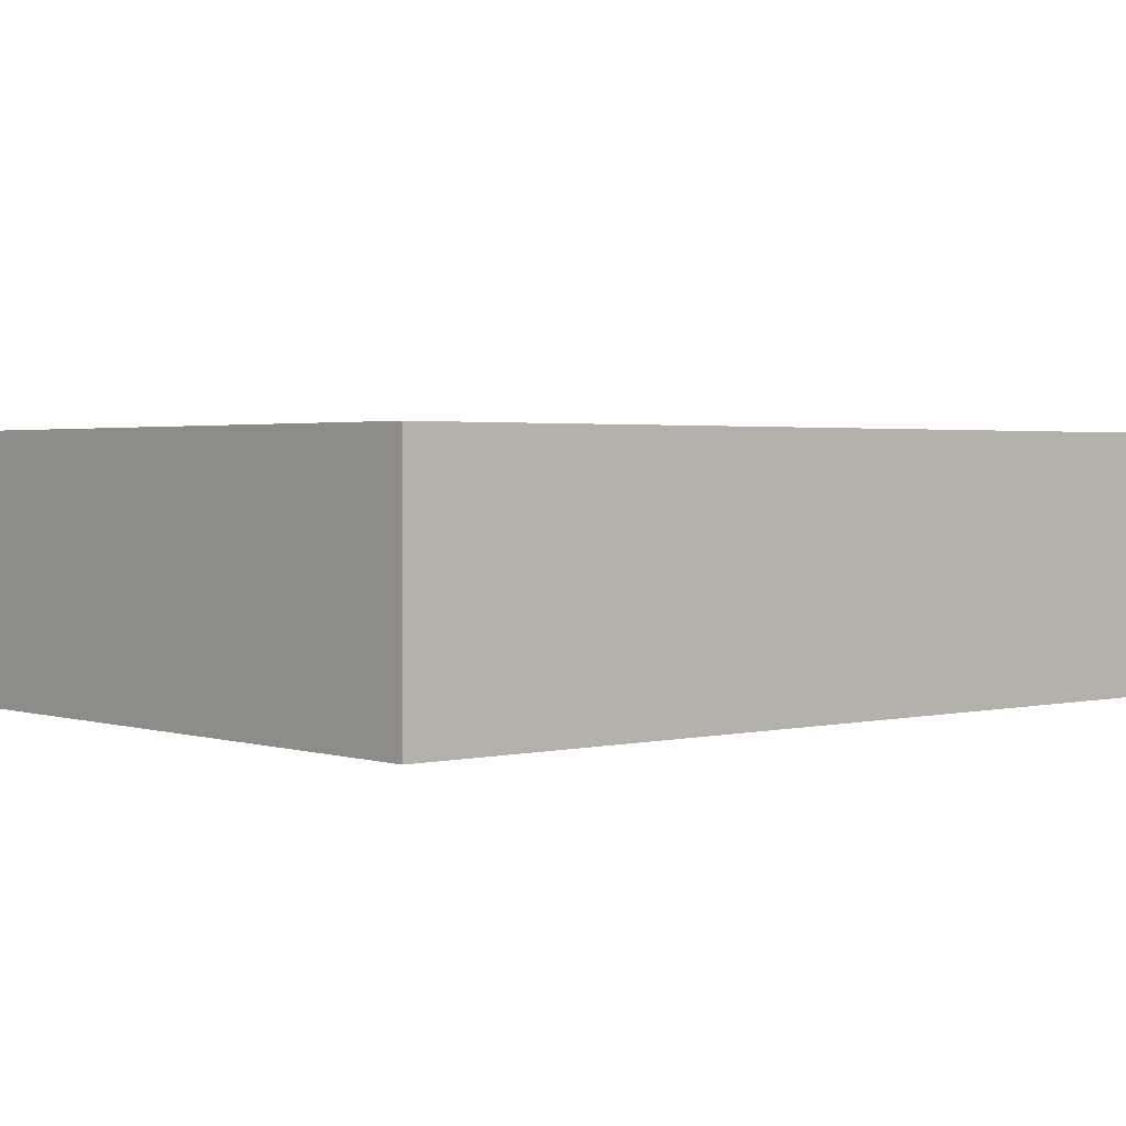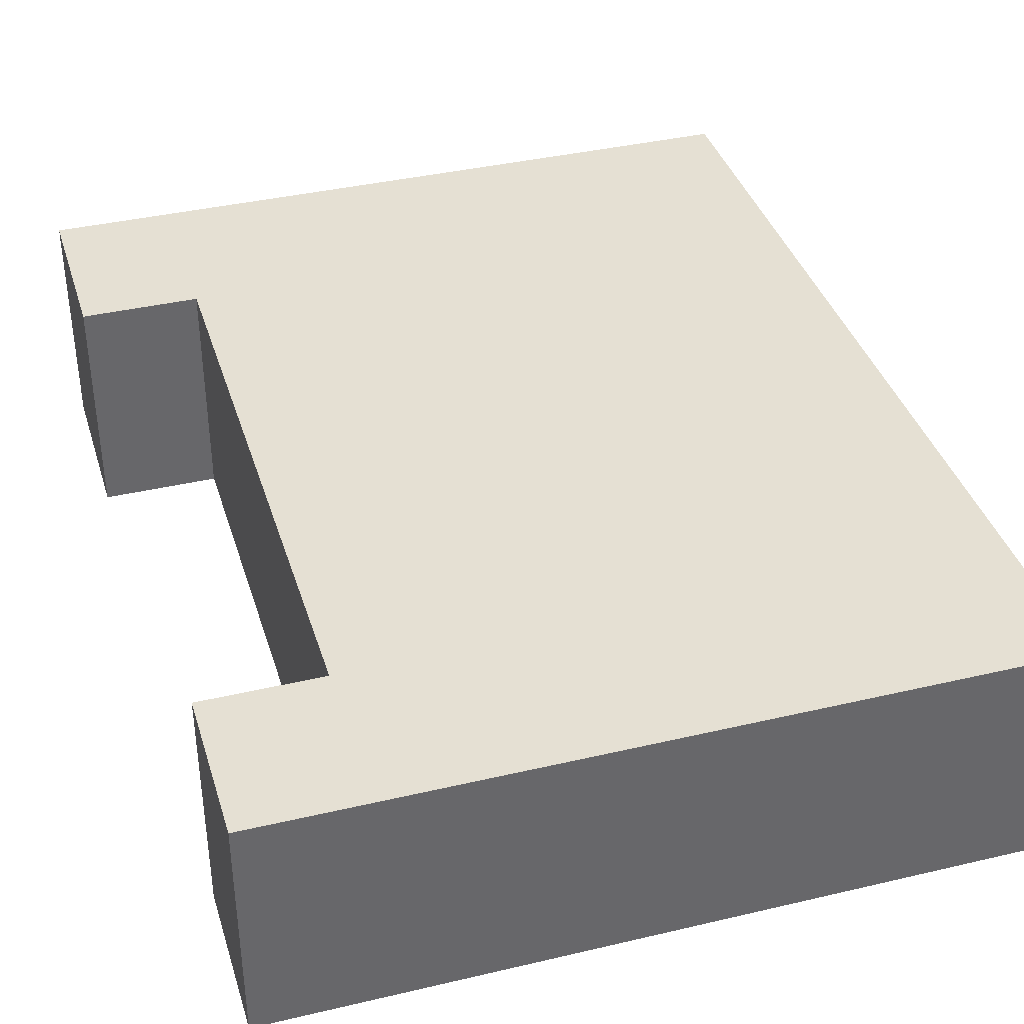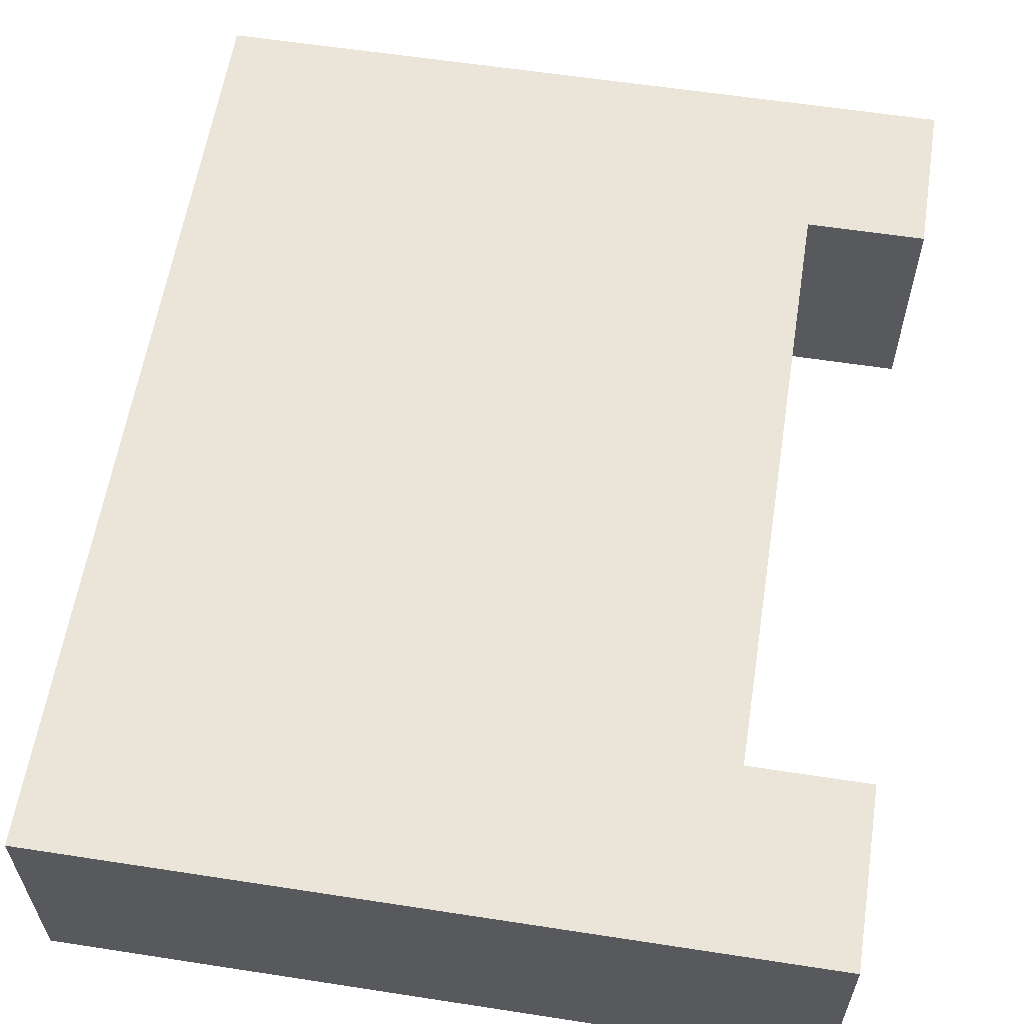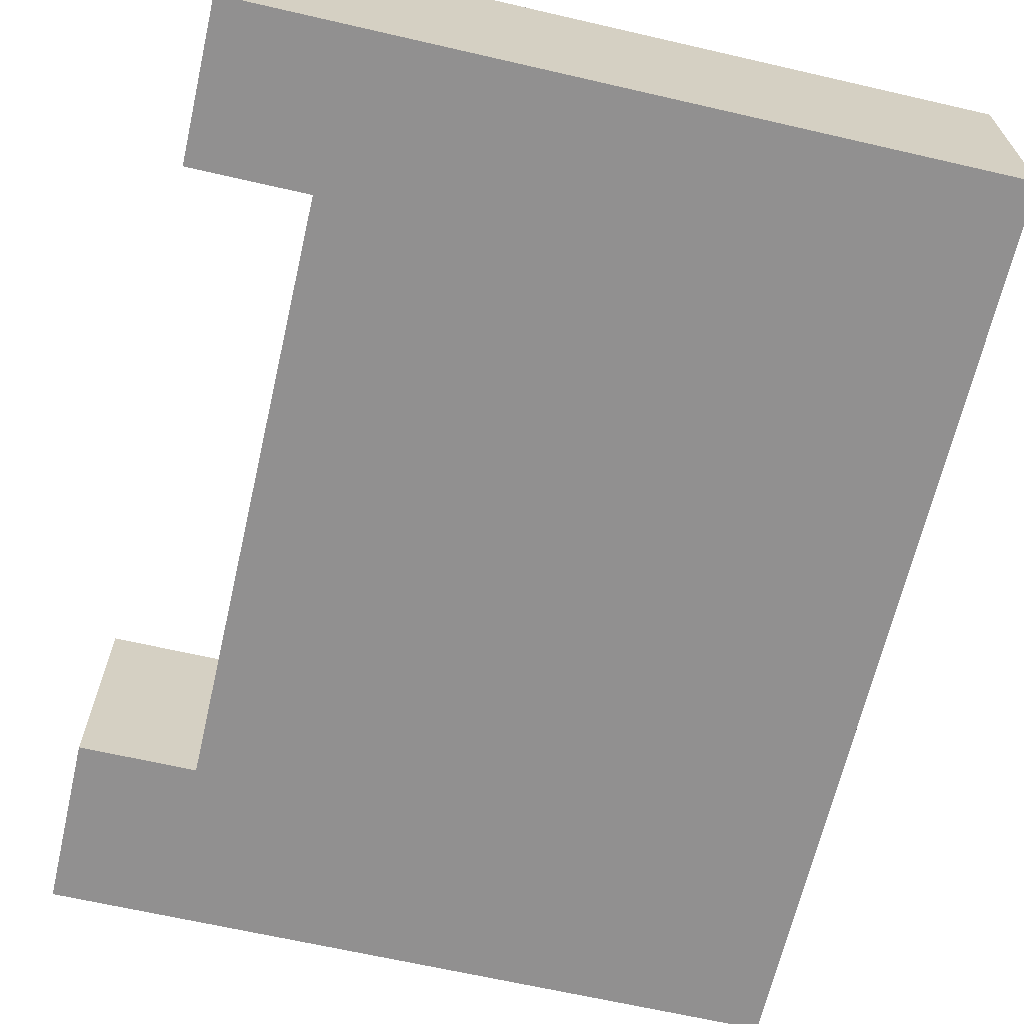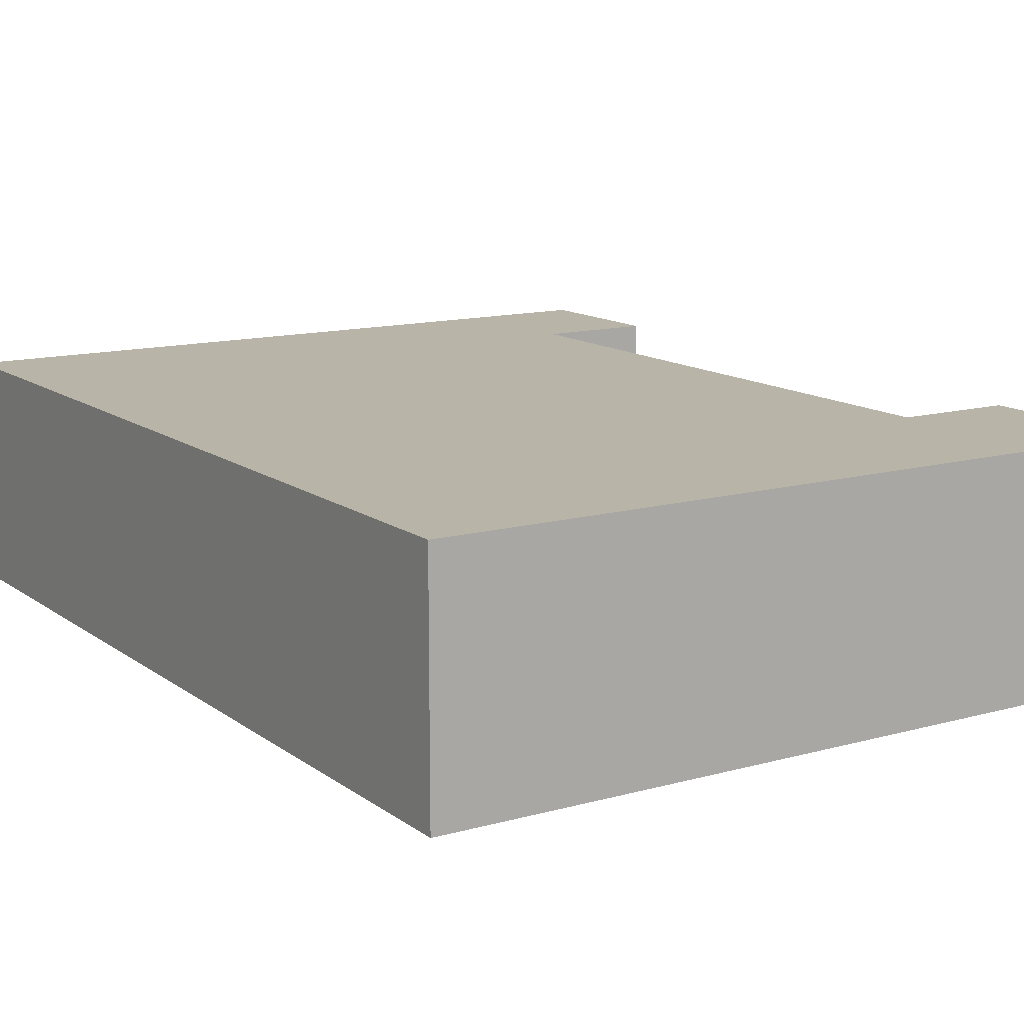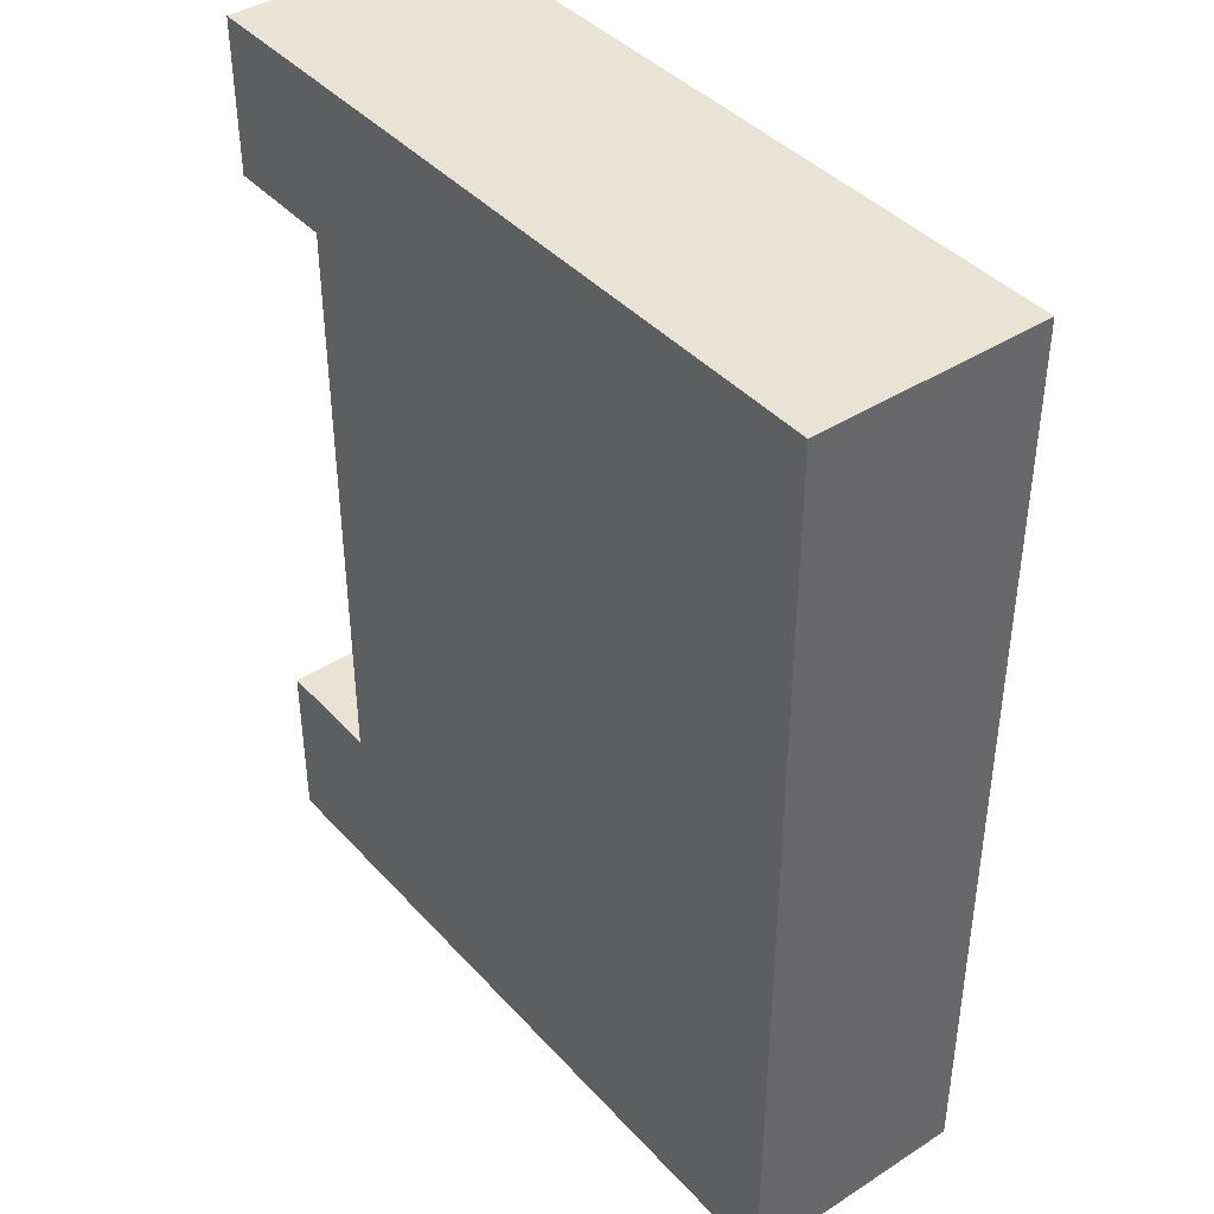
<metadata>
{"format":"obj","ext":"obj","renderer":"f3d","projection":"perspective","resolution":1024,"background":"white","views":[{"elev":2.0,"azim":-131.1,"up":"+Z"},{"elev":38.2,"azim":163.4,"up":"+Z"},{"elev":59.5,"azim":9.0,"up":"+Z"},{"elev":-65.8,"azim":167.0,"up":"+Z"},{"elev":13.1,"azim":-32.4,"up":"+Z"},{"elev":41.1,"azim":-127.9,"up":"+Y"}]}
</metadata>
<code>
o
v 20.7 4.8 -3.3
v 16.9 4.8 -3.3
v 19.9 4.9 -3.3
v 17 4.9 -3.3
v 20.5 5.6 -3.3
v 20.1 5.6 -3.3
v 20.7 5.7 -3.3
v 20.5 5.7 -3.3
v 20.1 5.7 -3.3
v 20 5.7 -3.3
v 19.9 6.8 -3.3
v 19.7 6.8 -3.3
v 20 6.9 -3.3
v 19.7 6.9 -3.3
v 17 6.9 -3.3
v 16.9 6.9 -3.3
v 20.7 8.8 -3.3
v 20.5 8.8 -3.3
v 20.1 8.8 -3.3
v 20 8.8 -3.3
v 16.9 8.8 -3.3
v 20.6 8.9 -3.3
v 20.5 8.9 -3.3
v 20.6 9.5 -3.3
v 16.9 9.5 -3.3
v 20.7 9.6 -3.3
v 16.9 9.6 -3.3
v 20.7 4.8 -4.5
v 16.9 4.8 -4.5
v 20.6 4.9 -4.5
v 17 4.9 -4.5
v 20.6 5.6 -4.5
v 20.5 5.6 -4.5
v 20.7 5.7 -4.5
v 20.5 5.7 -4.5
v 20.1 5.7 -4.5
v 20 5.7 -4.5
v 17 6.9 -4.5
v 16.9 6.9 -4.5
v 20.7 8.8 -4.5
v 20.5 8.8 -4.5
v 20.1 8.8 -4.5
v 20 8.8 -4.5
v 16.9 8.8 -4.5
v 20.6 8.9 -4.5
v 20.5 8.9 -4.5
v 20.6 9.5 -4.5
v 16.9 9.5 -4.5
v 20.7 9.6 -4.5
v 16.9 9.6 -4.5
v 20.7 4.8 -3.3
v 20.7 5.7 -3.3
v 20.7 8.8 -3.3
v 20.7 9.6 -3.3
v 20.7 4.8 -4.5
v 20.7 5.7 -4.5
v 20.7 8.8 -4.5
v 20.7 9.6 -4.5
v 20.1 5.7 -3.3
v 20.1 8.8 -3.3
v 20.1 5.7 -4.5
v 20.1 8.8 -4.5
v 16.9 4.8 -3.3
v 16.9 6.9 -3.3
v 16.9 8.8 -3.3
v 16.9 9.5 -3.3
v 16.9 9.6 -3.3
v 16.9 4.8 -4.5
v 16.9 6.9 -4.5
v 16.9 8.8 -4.5
v 16.9 9.5 -4.5
v 16.9 9.6 -4.5
v 20.7 4.8 -3.3
v 20.7 4.8 -4.5
v 16.9 4.8 -3.3
v 16.9 4.8 -4.5
v 20.7 8.8 -3.3
v 20.7 8.8 -4.5
v 20.5 8.8 -3.3
v 20.5 8.8 -4.5
v 20.1 8.8 -3.3
v 20.1 8.8 -4.5
v 20.7 5.7 -3.3
v 20.7 5.7 -4.5
v 20.5 5.7 -3.3
v 20.5 5.7 -4.5
v 20.1 5.7 -3.3
v 20.1 5.7 -4.5
v 20.7 9.6 -3.3
v 20.7 9.6 -4.5
v 16.9 9.6 -3.3
v 16.9 9.6 -4.5
f 3 2 1
f 4 2 3
f 5 3 1
f 6 3 5
f 7 5 1
f 8 6 5
f 8 5 7
f 9 3 6
f 9 6 8
f 10 3 9
f 11 4 3
f 11 3 10
f 12 4 11
f 13 10 9
f 13 11 10
f 13 12 11
f 14 4 12
f 14 12 13
f 15 2 4
f 15 4 14
f 16 2 15
f 19 13 9
f 20 14 13
f 20 15 14
f 20 13 19
f 20 16 15
f 21 16 20
f 22 18 17
f 23 19 18
f 23 18 22
f 23 20 19
f 23 21 20
f 24 22 17
f 24 23 22
f 25 21 23
f 25 23 24
f 26 24 17
f 26 25 24
f 27 25 26
f 28 29 30
f 30 29 31
f 28 30 32
f 30 31 32
f 32 31 33
f 28 32 34
f 32 33 34
f 33 31 35
f 34 33 35
f 35 31 36
f 36 31 37
f 31 29 38
f 37 31 38
f 38 29 39
f 36 37 42
f 37 38 43
f 38 39 43
f 42 37 43
f 43 39 44
f 40 41 45
f 41 42 46
f 45 41 46
f 42 43 46
f 43 44 46
f 40 45 47
f 45 46 47
f 46 44 48
f 47 46 48
f 40 47 49
f 47 48 49
f 49 48 50
f 55 52 51
f 56 52 55
f 57 54 53
f 58 54 57
f 61 60 59
f 62 60 61
f 63 64 68
f 64 65 69
f 68 64 69
f 65 66 70
f 69 65 70
f 66 67 71
f 70 66 71
f 71 67 72
f 75 74 73
f 76 74 75
f 79 78 77
f 80 78 79
f 81 80 79
f 82 80 81
f 83 84 85
f 85 84 86
f 85 86 87
f 87 86 88
f 89 90 91
f 91 90 92

</code>
